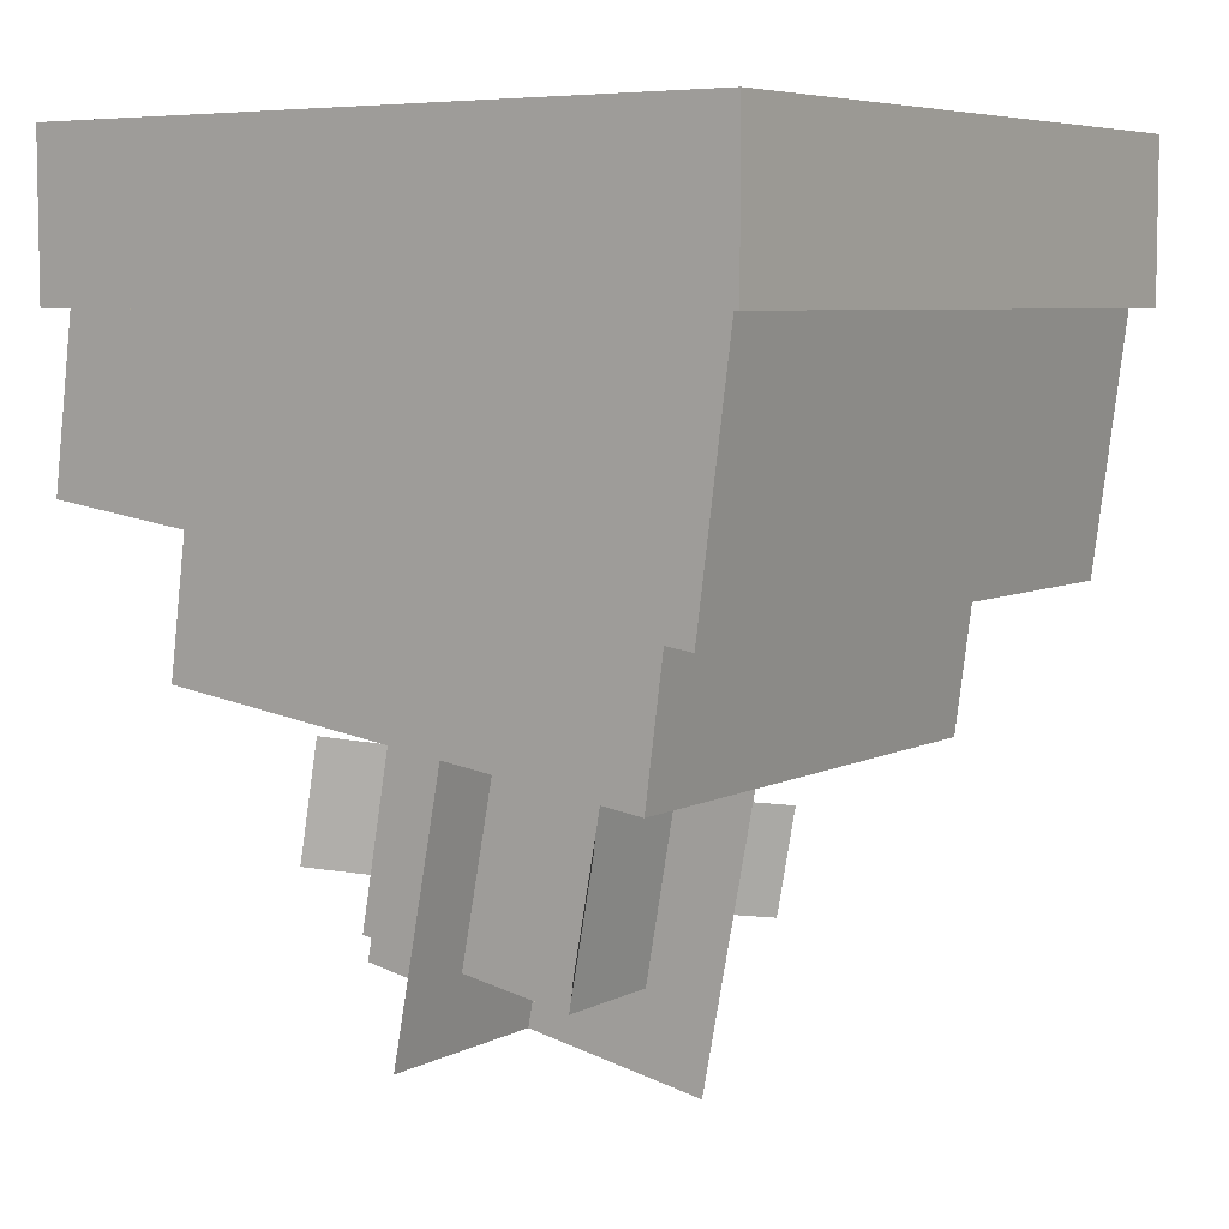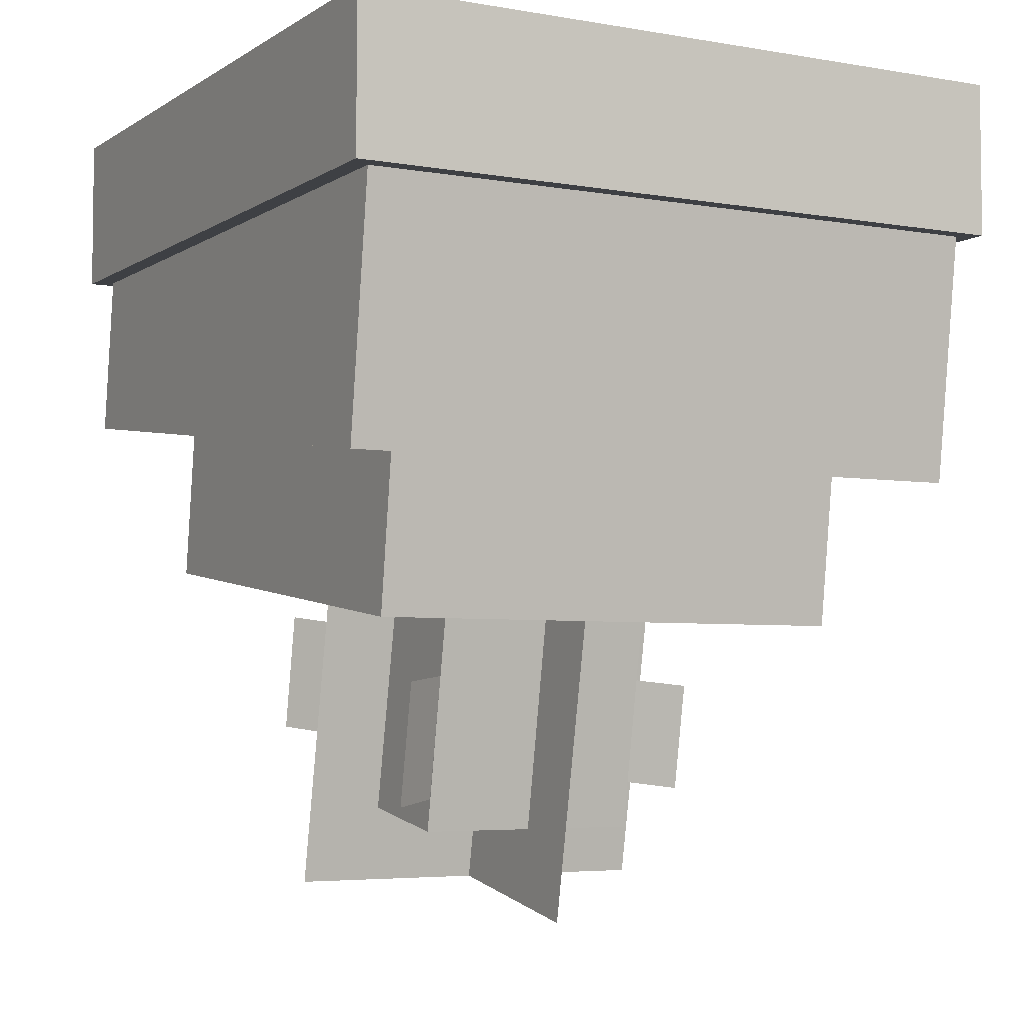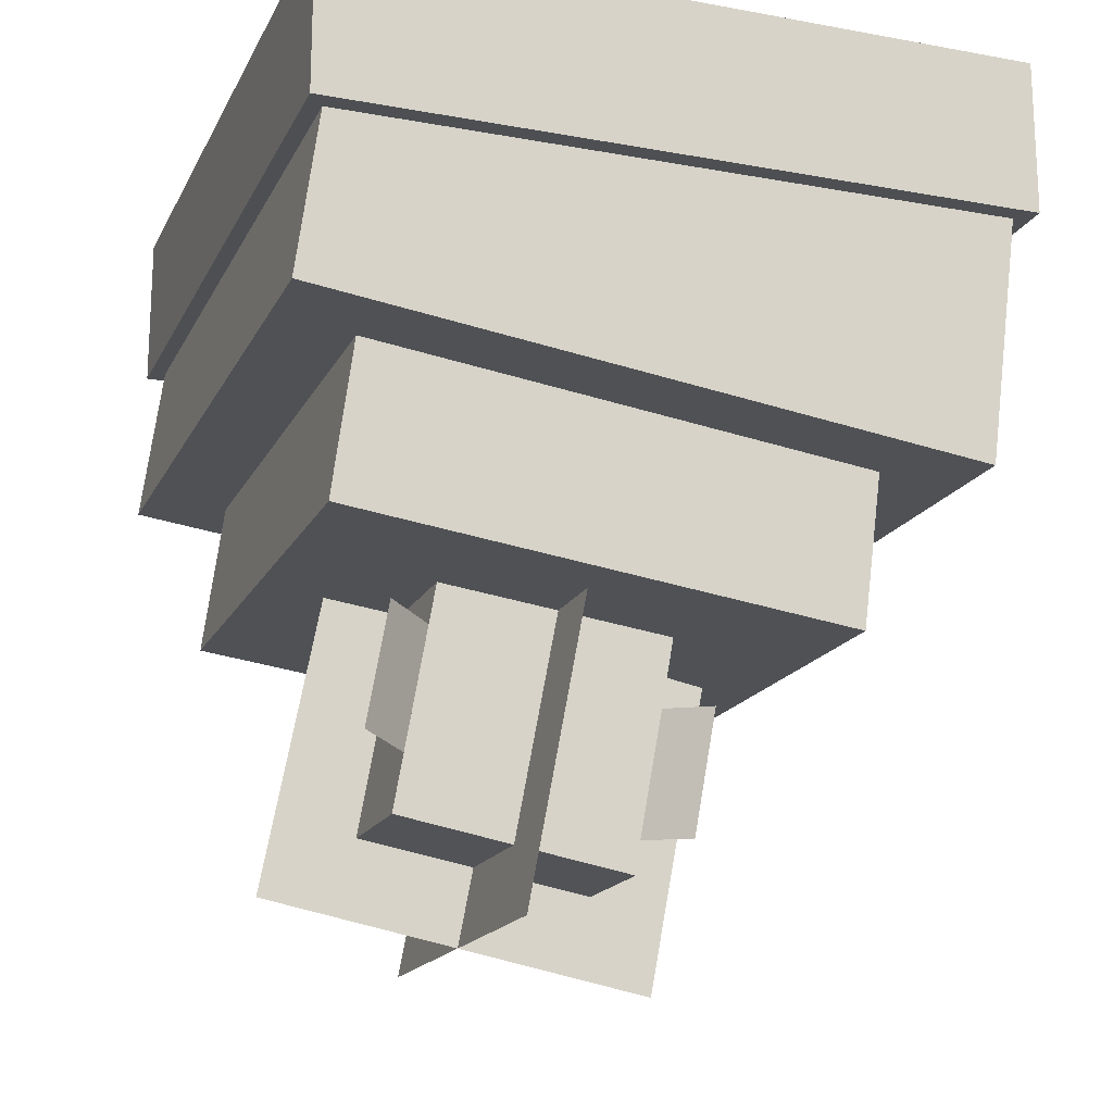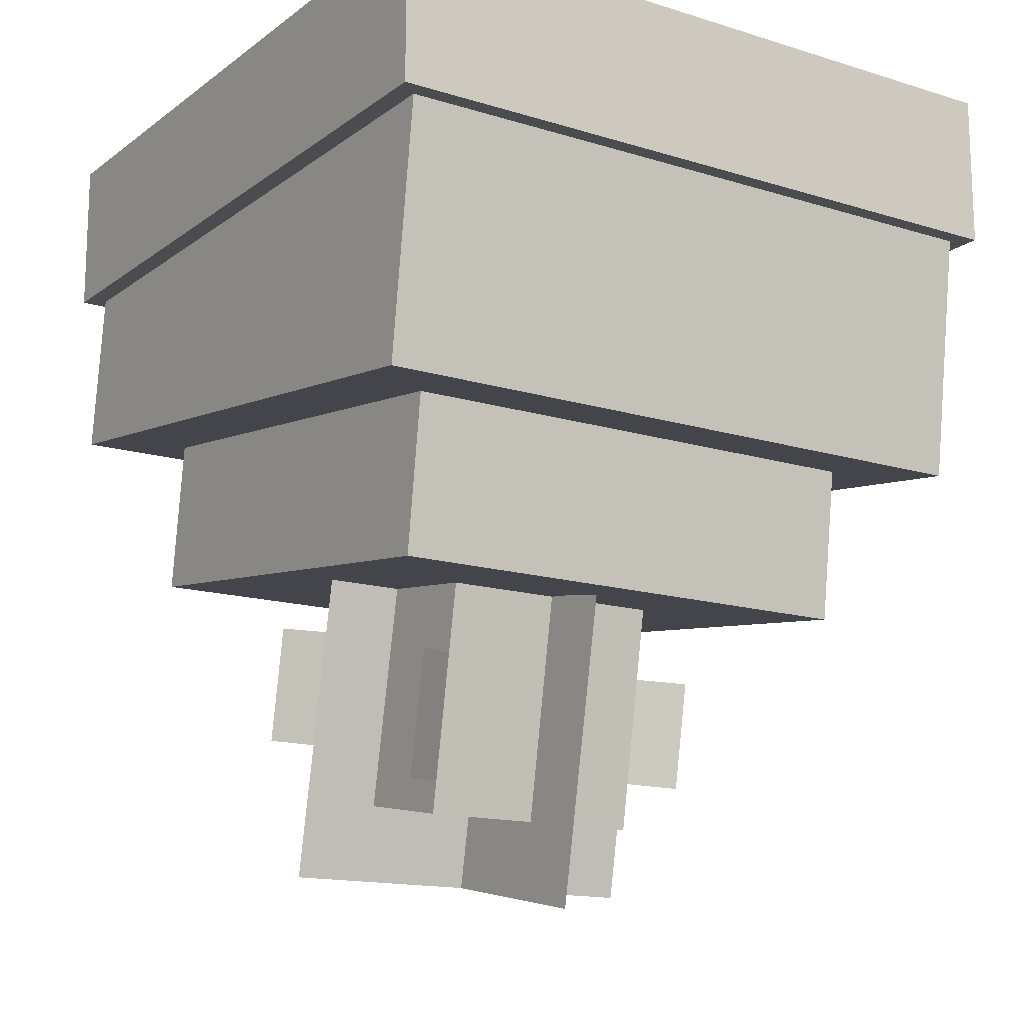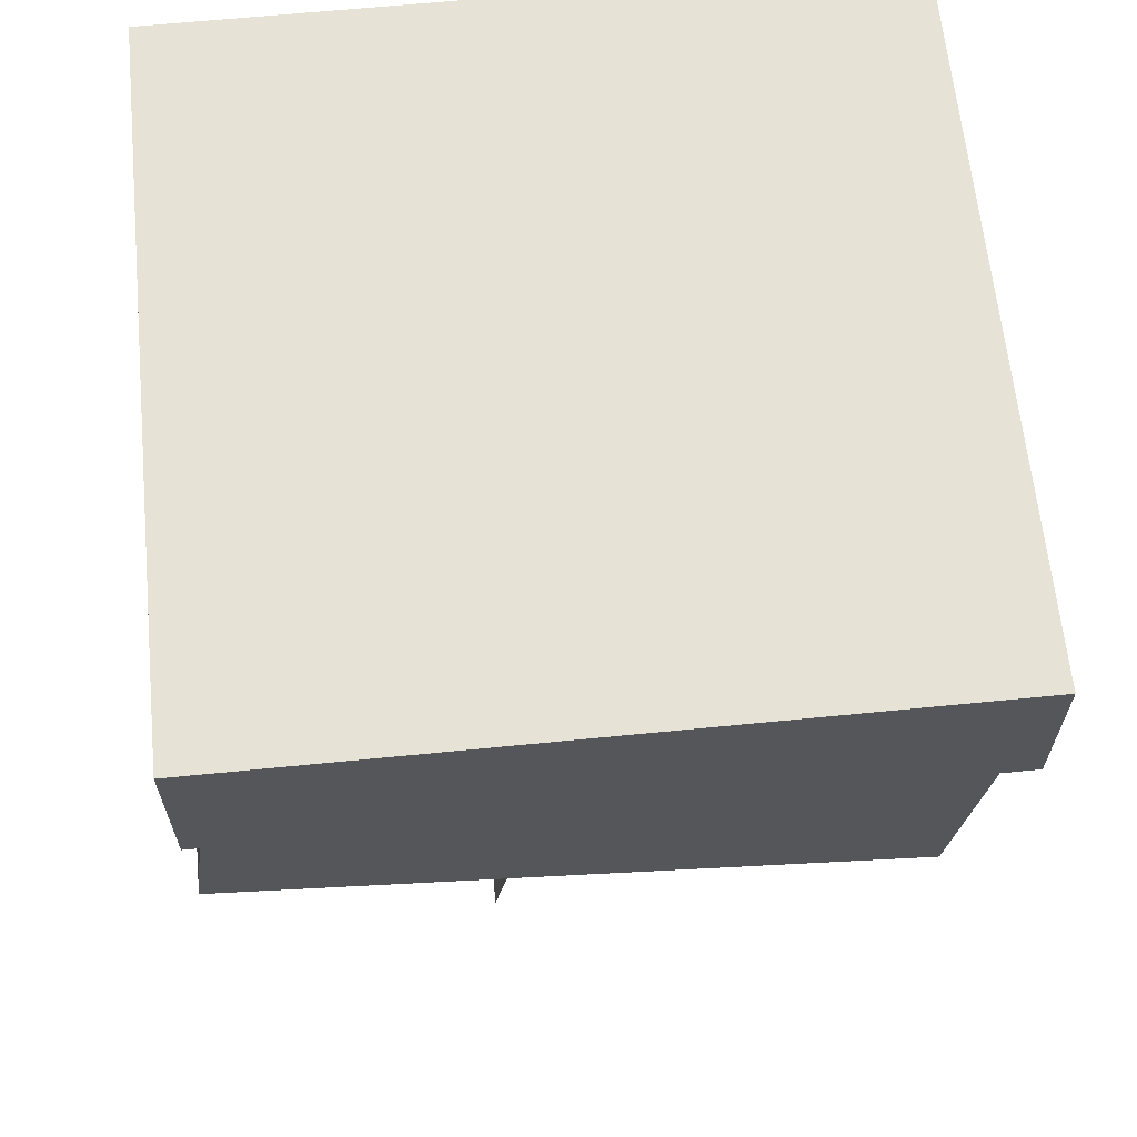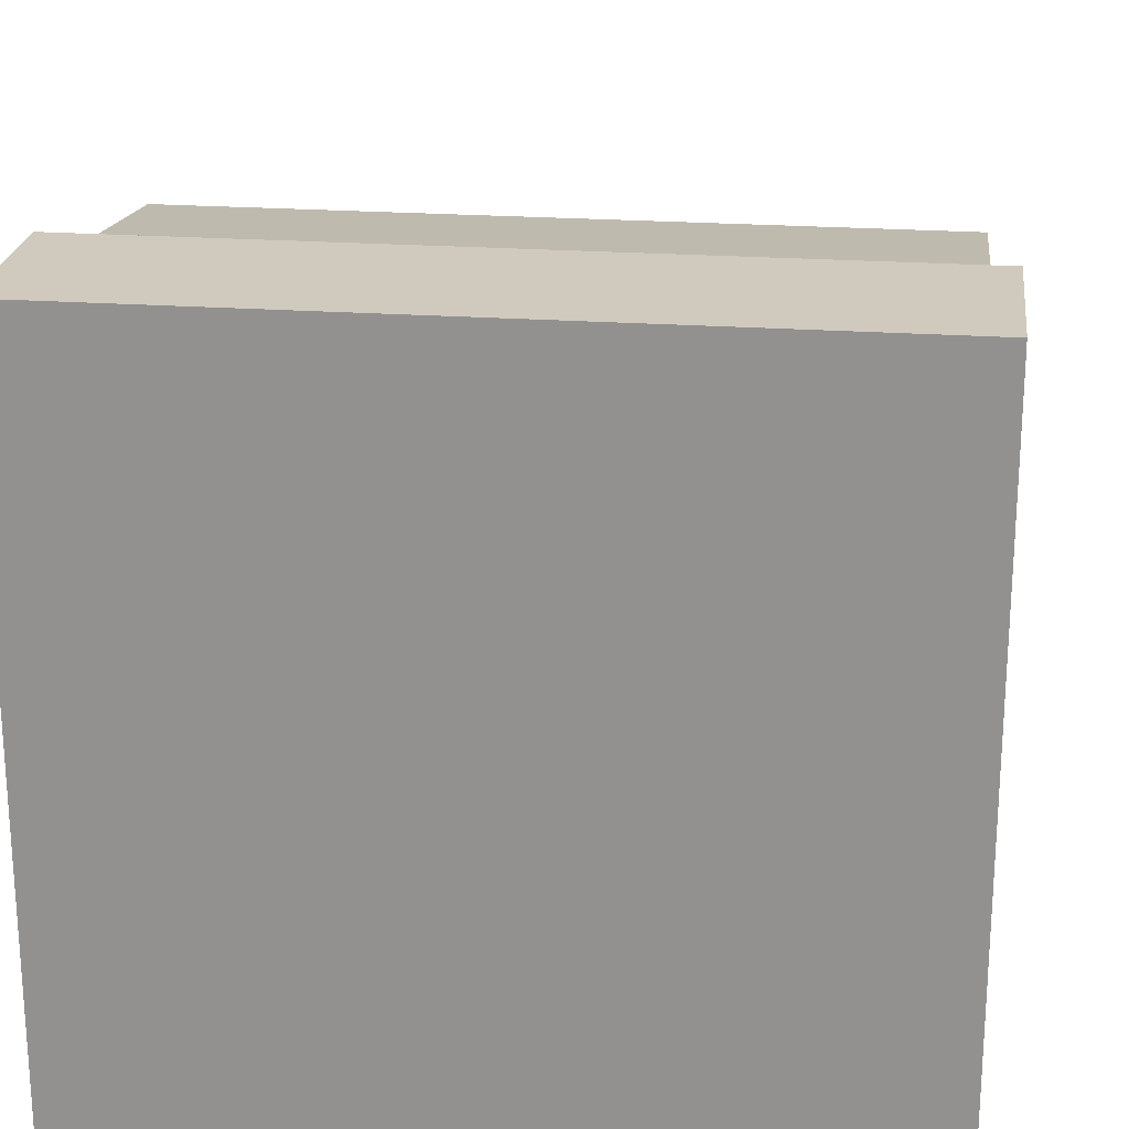
<metadata>
{"format":"obj","ext":"obj","renderer":"f3d","projection":"perspective","resolution":1024,"background":"white","views":[{"elev":6.3,"azim":-55.0,"up":"+Y"},{"elev":-4.8,"azim":-28.9,"up":"+Y"},{"elev":-17.5,"azim":-109.8,"up":"+Y"},{"elev":-14.7,"azim":-33.7,"up":"+Y"},{"elev":64.0,"azim":-95.7,"up":"+Y"},{"elev":22.8,"azim":-173.2,"up":"+Z"}]}
</metadata>
<code>
o lunar_beanie
v 0.2031 -2.185 -0.24
v 0.2031 -2.238 0.1627
v 0.2031 -2.061 -0.2237
v 0.2031 -2.114 0.1791
v -0.2031 -2.238 0.1627
v -0.2031 -2.185 -0.24
v -0.2031 -2.114 0.1791
v -0.2031 -2.061 -0.2237
v 0.2812 -1.922 -0.2812
v 0.2812 -1.922 0.2812
v 0.2812 -1.797 -0.2812
v 0.2812 -1.797 0.2812
v -0.2813 -1.922 0.2812
v -0.2813 -1.922 -0.2812
v -0.2813 -1.797 0.2812
v -0.2813 -1.797 -0.2812
v 0.2656 -2.052 -0.2857
v 0.2656 -2.122 0.241
v 0.2656 -1.805 -0.2531
v 0.2656 -1.874 0.2737
v -0.2656 -2.122 0.241
v -0.2656 -2.052 -0.2857
v -0.2656 -1.874 0.2737
v -0.2656 -1.805 -0.2531
v 0.09375 -2.374 -0.1595
v 0.09375 -2.406 0.02513
v 0.09375 -2.189 -0.127
v 0.09375 -2.222 0.05769
v -0.09375 -2.406 0.02513
v -0.09375 -2.374 -0.1595
v -0.09375 -2.222 0.05769
v -0.09375 -2.189 -0.127
v 0.1562 -2.451 -0.07996
v -0.1563 -2.451 -0.07996
v 0.1562 -2.205 -0.03334
v -0.1563 -2.205 -0.03334
v -1e-06 -2.48 0.07355
v -0 -2.422 -0.2335
v -1e-06 -2.234 0.1202
v -0 -2.176 -0.1868
v -0.09375 -2.38 0.02902
v -0.1334 -2.385 0.05545
v -0.09375 -2.28 0.04745
v -0.1334 -2.285 0.07388
v 0.1249 -2.373 0.05774
v 0.09405 -2.368 0.03108
v 0.1246 -2.287 0.0737
v 0.09375 -2.282 0.04704
v 0.1279 -2.322 -0.1737
v 0.09375 -2.327 -0.1513
v 0.1279 -2.246 -0.1602
v 0.09375 -2.25 -0.1378
v -0.1264 -2.322 -0.1899
v -0.09375 -2.329 -0.1516
v -0.1264 -2.225 -0.1729
v -0.09375 -2.232 -0.1345
f 7 2 4
f 4 1 3
f 3 6 8
f 8 5 7
f 1 5 6
f 4 8 7
f 15 10 12
f 12 9 11
f 11 14 16
f 16 13 15
f 9 13 14
f 12 16 15
f 23 18 20
f 20 17 19
f 19 22 24
f 24 21 23
f 17 21 22
f 20 24 23
f 31 26 28
f 28 25 27
f 27 30 32
f 31 30 29
f 25 29 30
f 28 32 31
f 36 33 35
f 40 37 39
f 44 41 43
f 47 46 45
f 52 49 51
f 56 53 55
f 7 5 2
f 4 2 1
f 3 1 6
f 8 6 5
f 1 2 5
f 4 3 8
f 15 13 10
f 12 10 9
f 11 9 14
f 16 14 13
f 9 10 13
f 12 11 16
f 23 21 18
f 20 18 17
f 19 17 22
f 24 22 21
f 17 18 21
f 20 19 24
f 31 29 26
f 28 26 25
f 27 25 30
f 31 32 30
f 25 26 29
f 28 27 32
f 36 34 33
f 40 38 37
f 44 42 41
f 47 48 46
f 52 50 49
f 56 54 53

</code>
